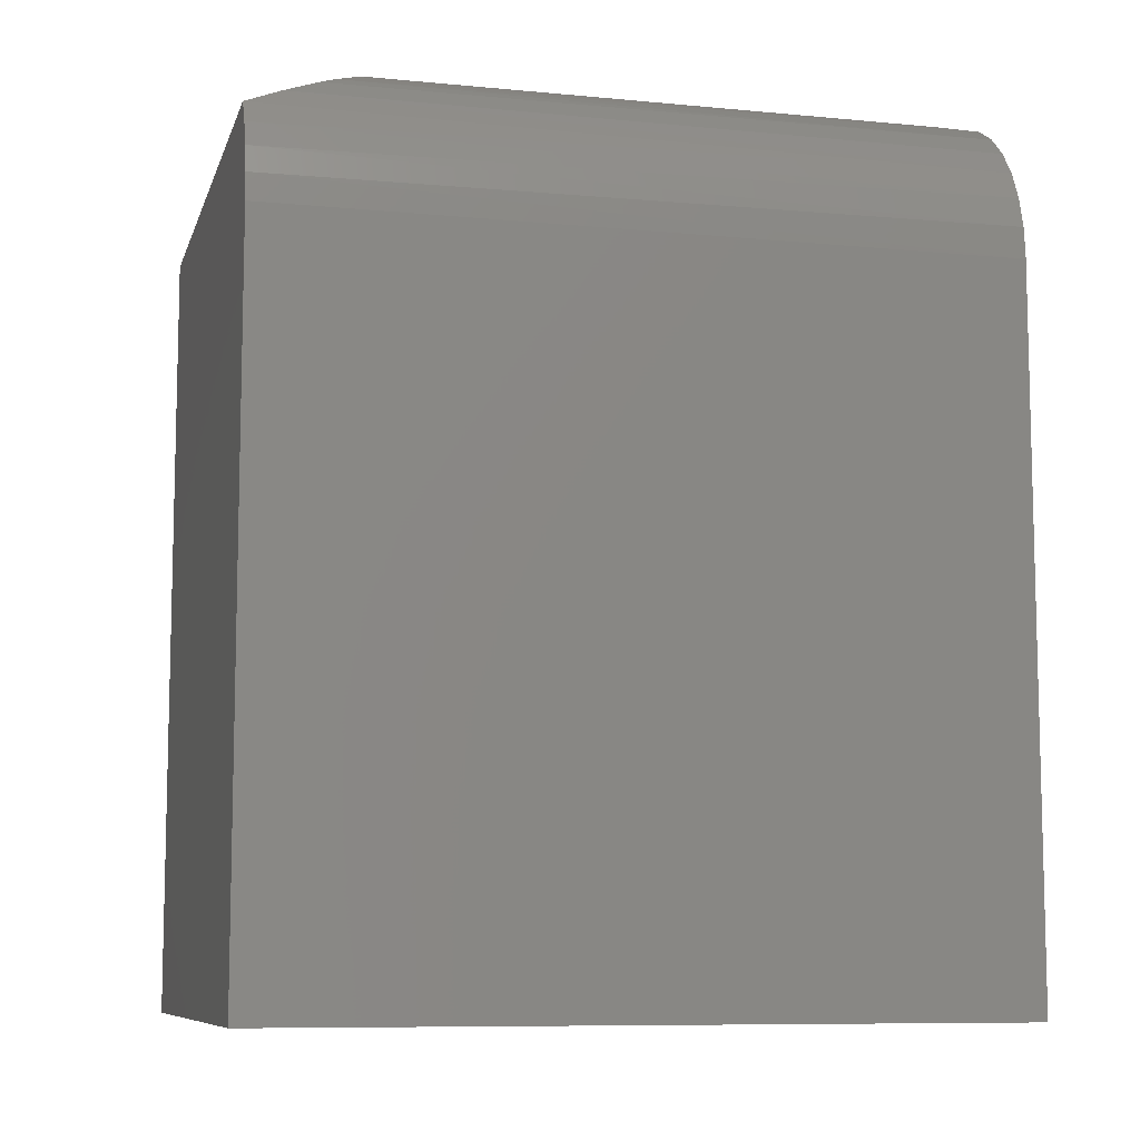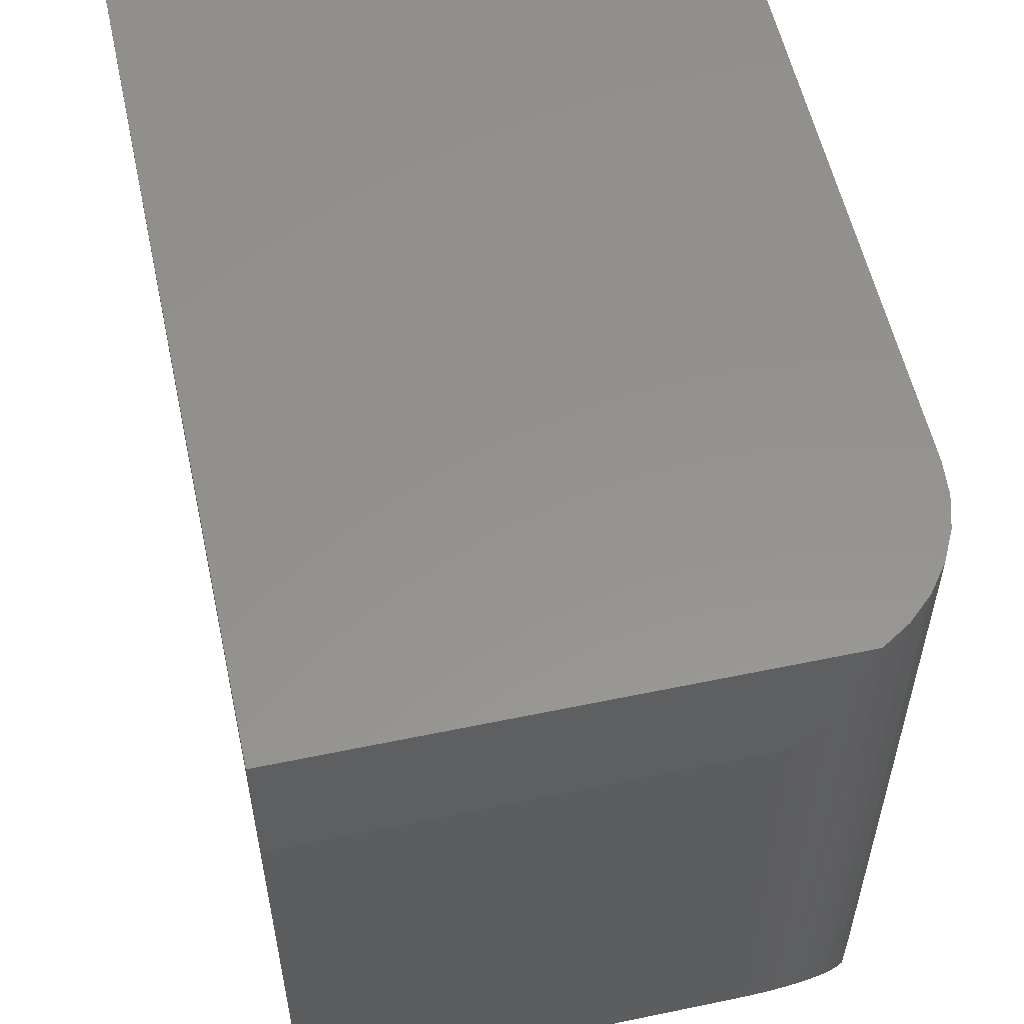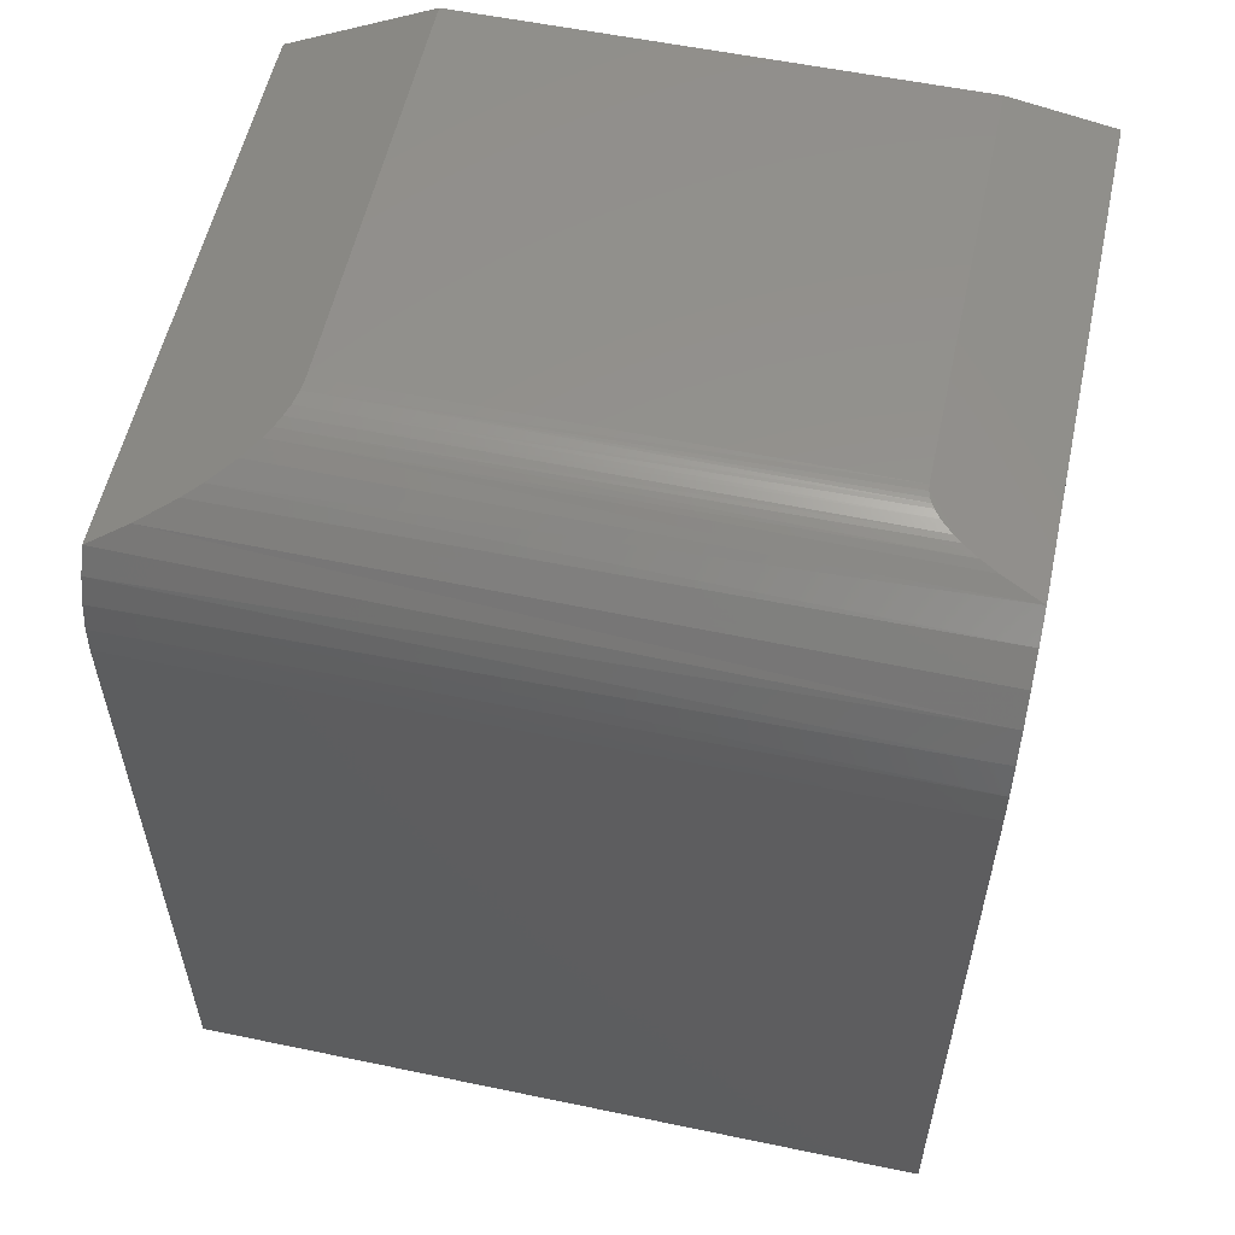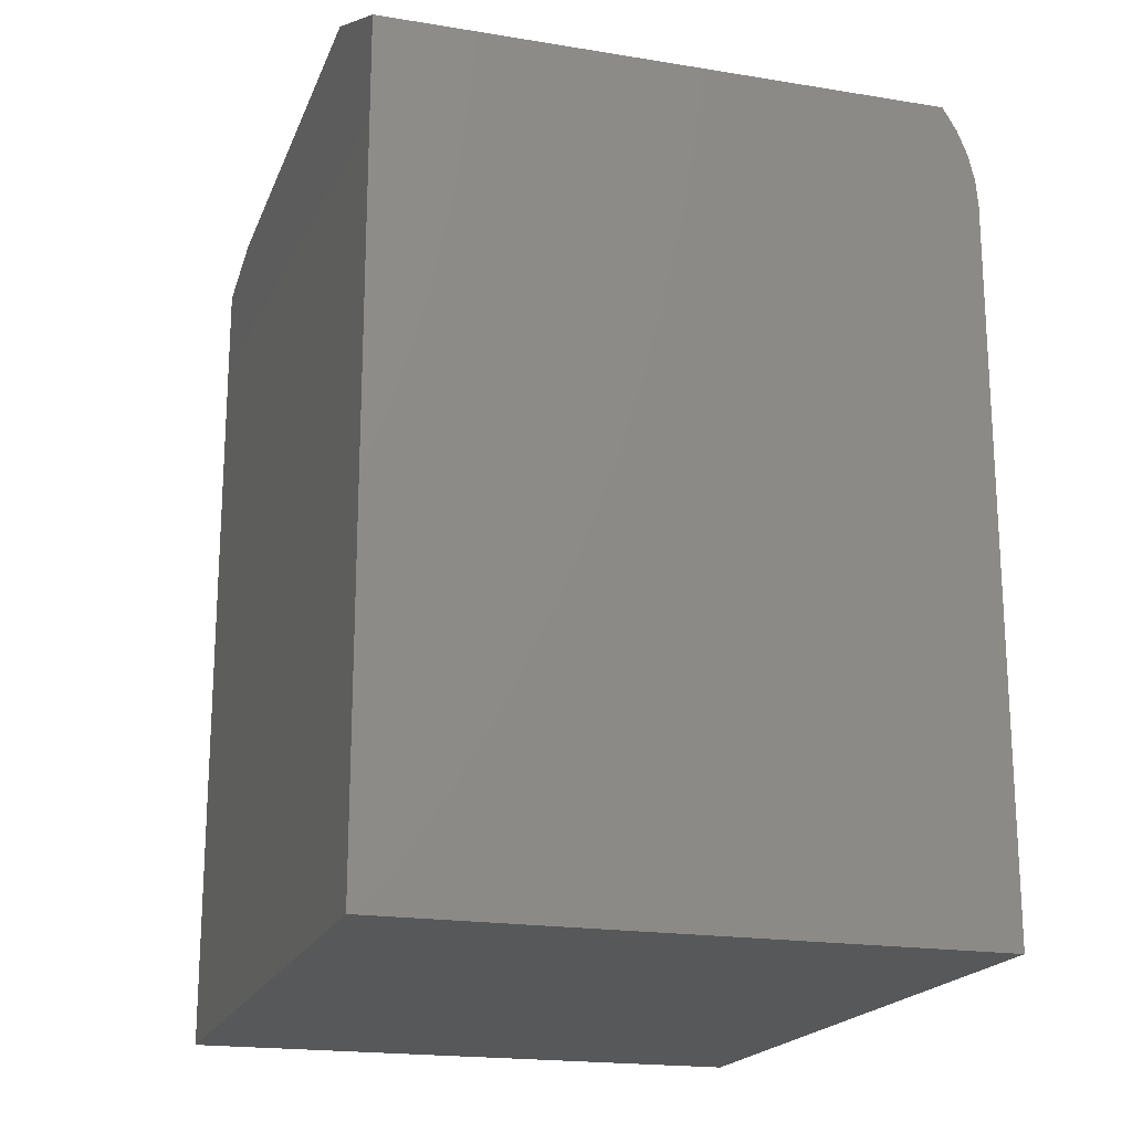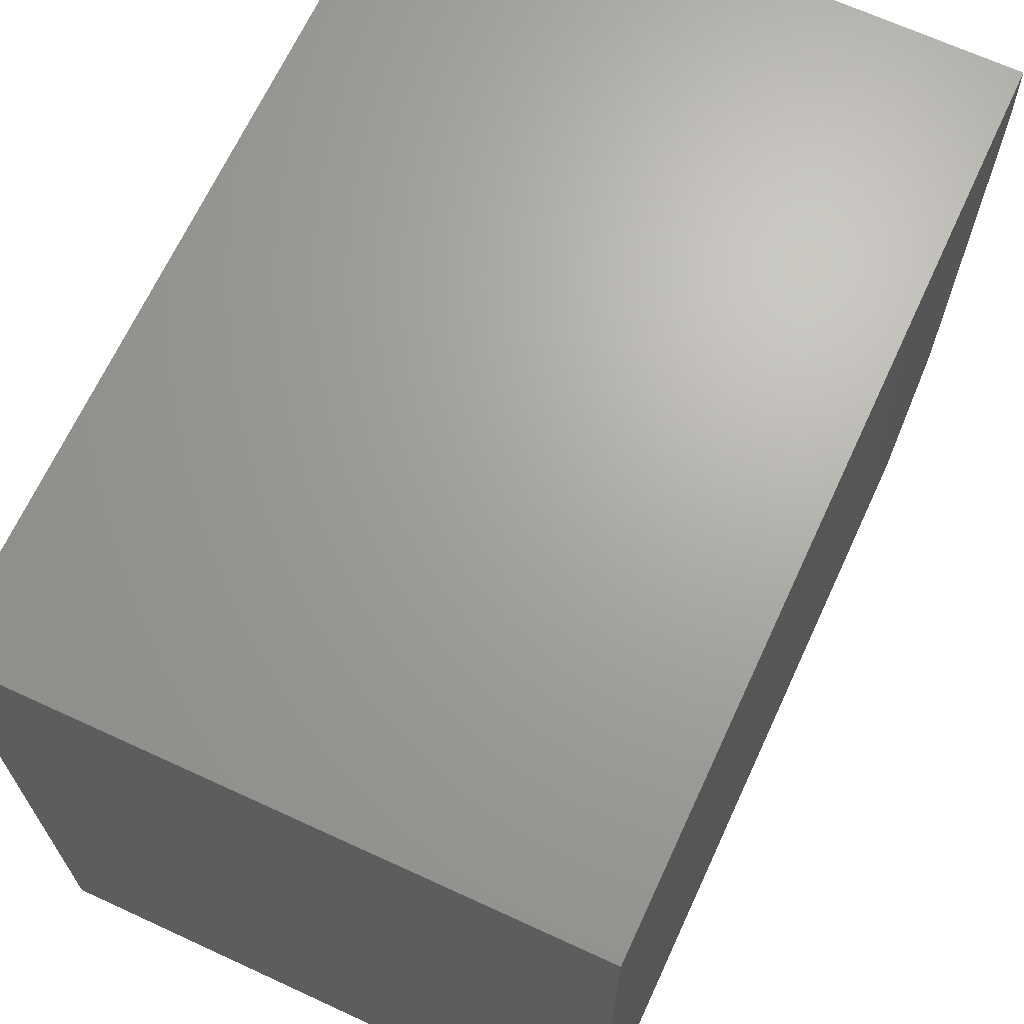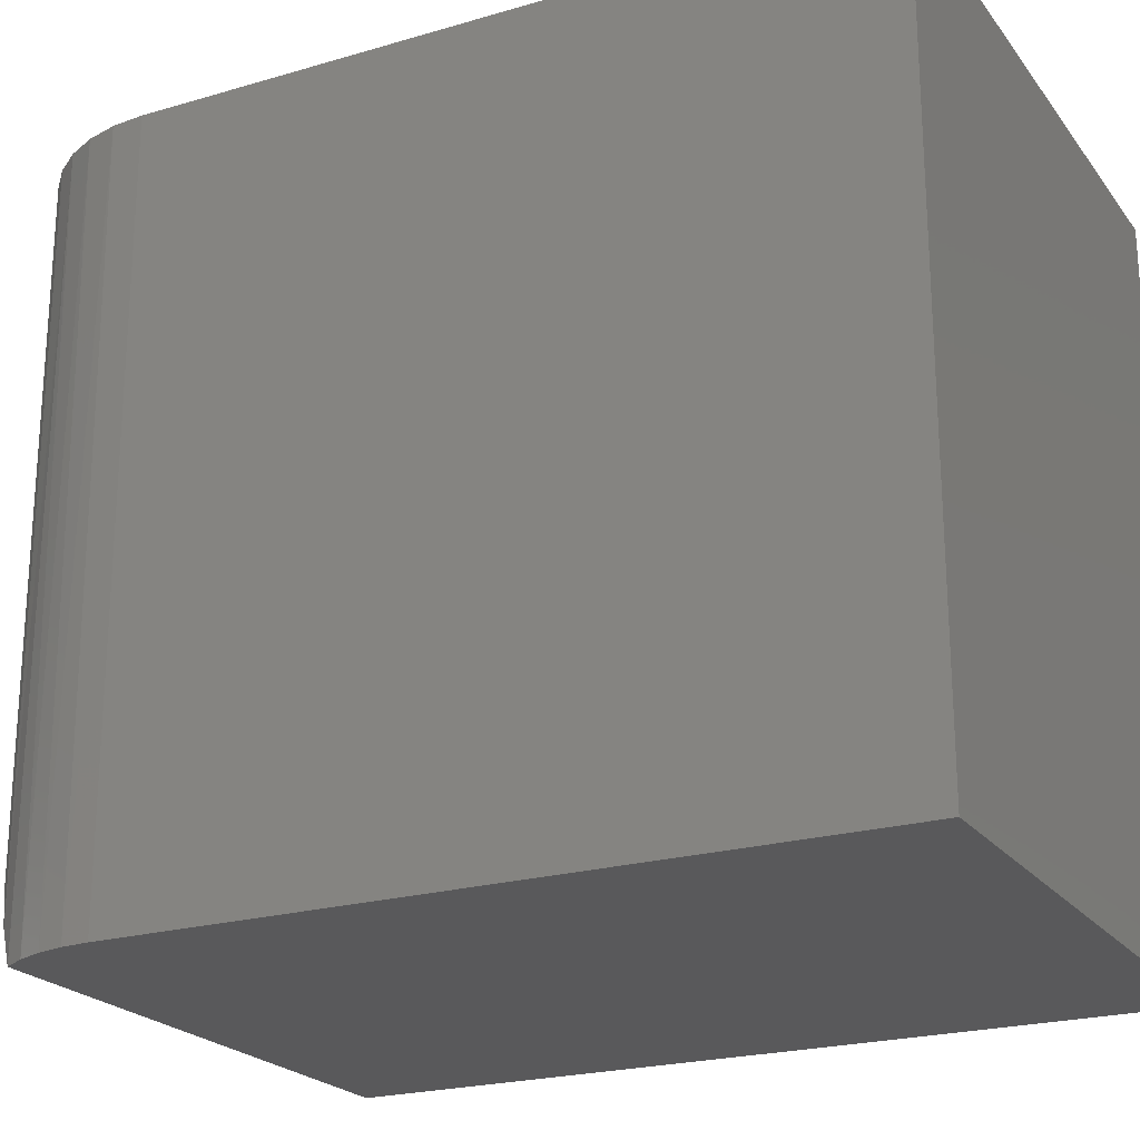
<metadata>
{"format":"stl","ext":"stl","renderer":"f3d","projection":"perspective","resolution":1024,"background":"white","views":[{"elev":-8.8,"azim":-104.5,"up":"+Y"},{"elev":56.2,"azim":167.7,"up":"+Z"},{"elev":56.3,"azim":-77.7,"up":"+Y"},{"elev":-19.2,"azim":162.8,"up":"+Y"},{"elev":67.4,"azim":24.8,"up":"+Z"},{"elev":-22.3,"azim":-63.0,"up":"+Z"}]}
</metadata>
<code>
# stl→obj: 40 verts, 76 faces
v 0.1106 -0.004893 0.566
v 0.1026 -0.007267 0.579
v 0.09555 -0.009751 0.5927
v 0.08215 -0.01562 0.625
v 0.5 -0.01562 0.625
v 0.5 0 0.5391
v 0.1484 0 0.5391
v 0.1432 -9.374e-05 0.5396
v 0.1381 -0.0003619 0.5411
v 0.1343 -0.0006778 0.5428
v 0.1307 -0.001067 0.5449
v 0.1241 -0.002004 0.5501
v 0.1152 -0.003772 0.5598
v 0.1484 0 0.125
v 0.5 0 0.125
v 5.551e-17 -0.1484 0.625
v 0 -0.1484 0
v 3.827e-17 -0.75 0.625
v 0 -0.75 0
v 0.05889 -0.03005 0.625
v 0.03868 -0.04851 0.625
v 0.0222 -0.07036 0.625
v 0.01001 -0.09486 0.625
v 0.002523 -0.1212 0.625
v 0.5 -0.75 0.625
v 0.1162 -0.003555 0.1179
v 0.1252 -0.001835 0.1213
v 0.1366 -0.0004706 0.1241
v 0.5 -0.0625 -3.062e-17
v 0.02741 -0.0625 -1.388e-17
v 0.04046 -0.04658 0.03184
v 0.05706 -0.03147 0.06207
v 0.06707 -0.0243 0.0764
v 0.08461 -0.01442 0.09615
v 0.09934 -0.00836 0.1083
v 0.1076 -0.005742 0.1135
v 0.5 -0.75 -3.062e-17
v 0.001765 -0.1256 -1.081e-19
v 0.007018 -0.1033 -4.297e-19
v 0.01563 -0.08213 -9.573e-19
f 1 2 3
f 4 5 6
f 4 6 7
f 4 7 8
f 4 8 9
f 4 9 10
f 4 10 11
f 4 11 12
f 4 12 13
f 4 13 1
f 4 1 3
f 14 7 15
f 15 7 6
f 16 17 18
f 18 17 19
f 5 4 20
f 5 20 21
f 5 21 22
f 5 22 23
f 5 23 24
f 5 24 16
f 5 16 18
f 5 18 25
f 26 27 28
f 14 15 29
f 14 29 30
f 14 30 31
f 14 31 32
f 14 32 33
f 14 33 34
f 14 34 35
f 14 35 36
f 14 36 26
f 14 26 28
f 29 37 19
f 29 19 17
f 29 17 38
f 29 38 39
f 29 39 40
f 29 40 30
f 11 10 27
f 11 27 12
f 12 27 26
f 12 26 13
f 13 26 36
f 36 1 13
f 2 1 36
f 36 35 2
f 4 34 33
f 22 40 23
f 40 39 23
f 24 23 39
f 28 27 10
f 28 10 9
f 28 9 8
f 28 8 7
f 28 7 14
f 34 4 35
f 35 4 3
f 35 3 2
f 4 33 20
f 20 33 32
f 20 32 21
f 21 32 31
f 21 31 22
f 22 31 30
f 22 30 40
f 17 16 38
f 38 16 24
f 38 24 39
f 25 37 5
f 5 37 29
f 5 29 6
f 6 29 15
f 19 37 18
f 18 37 25

</code>
